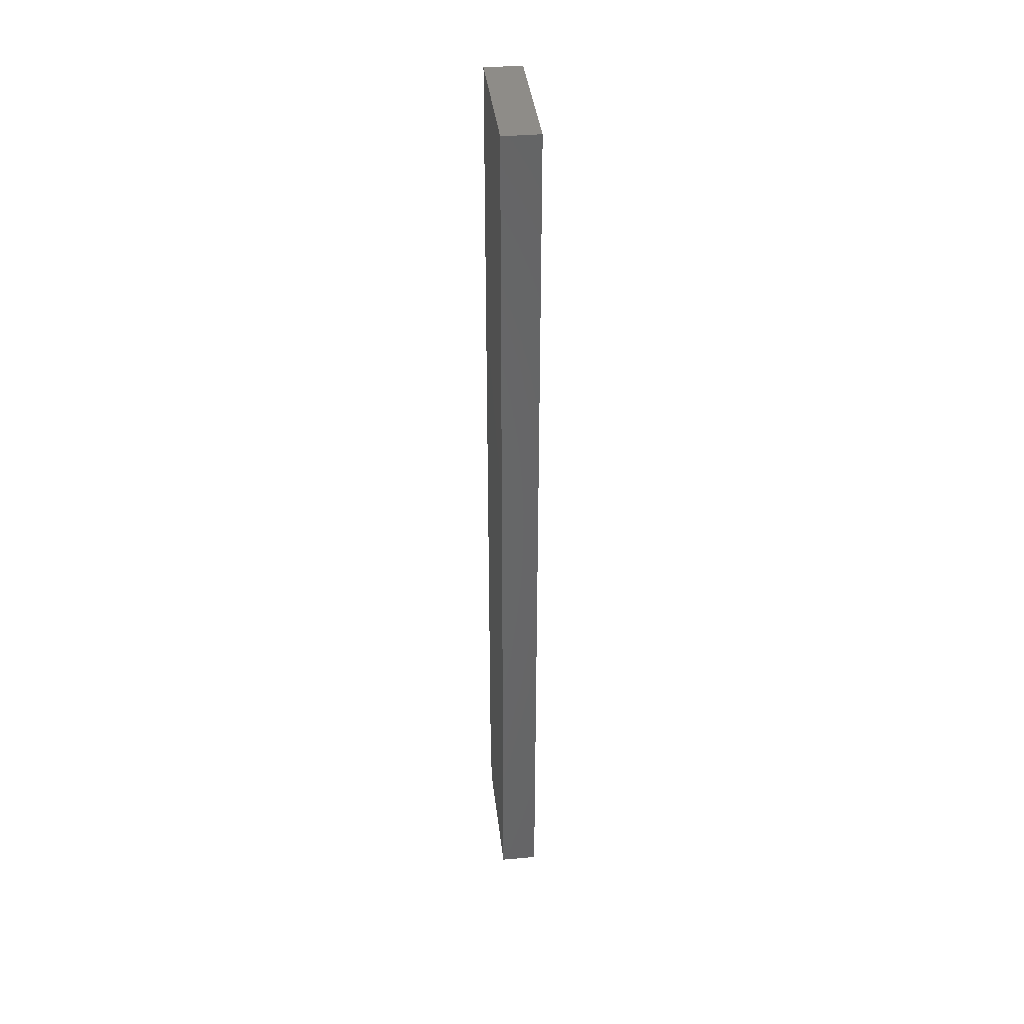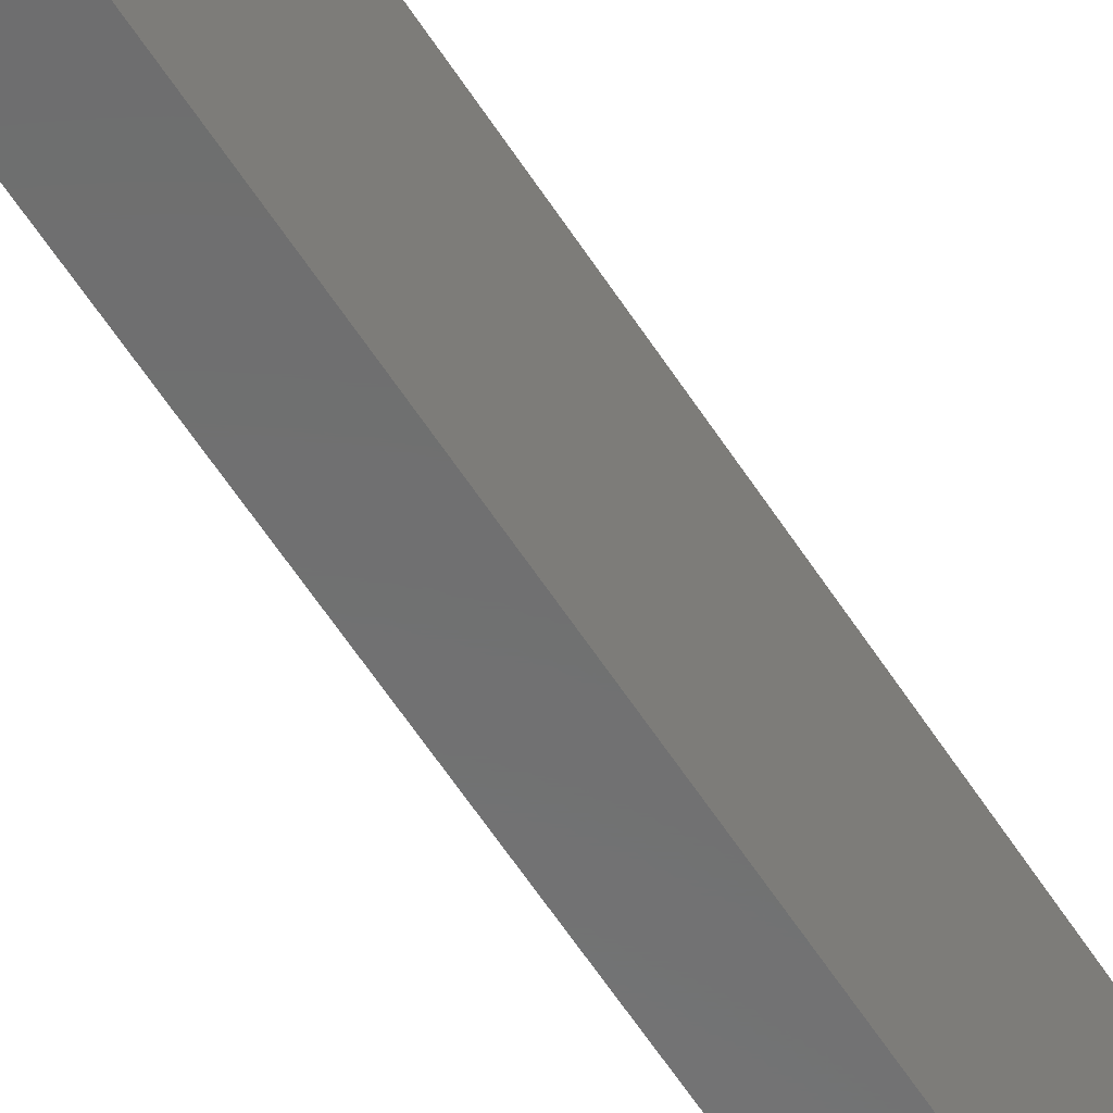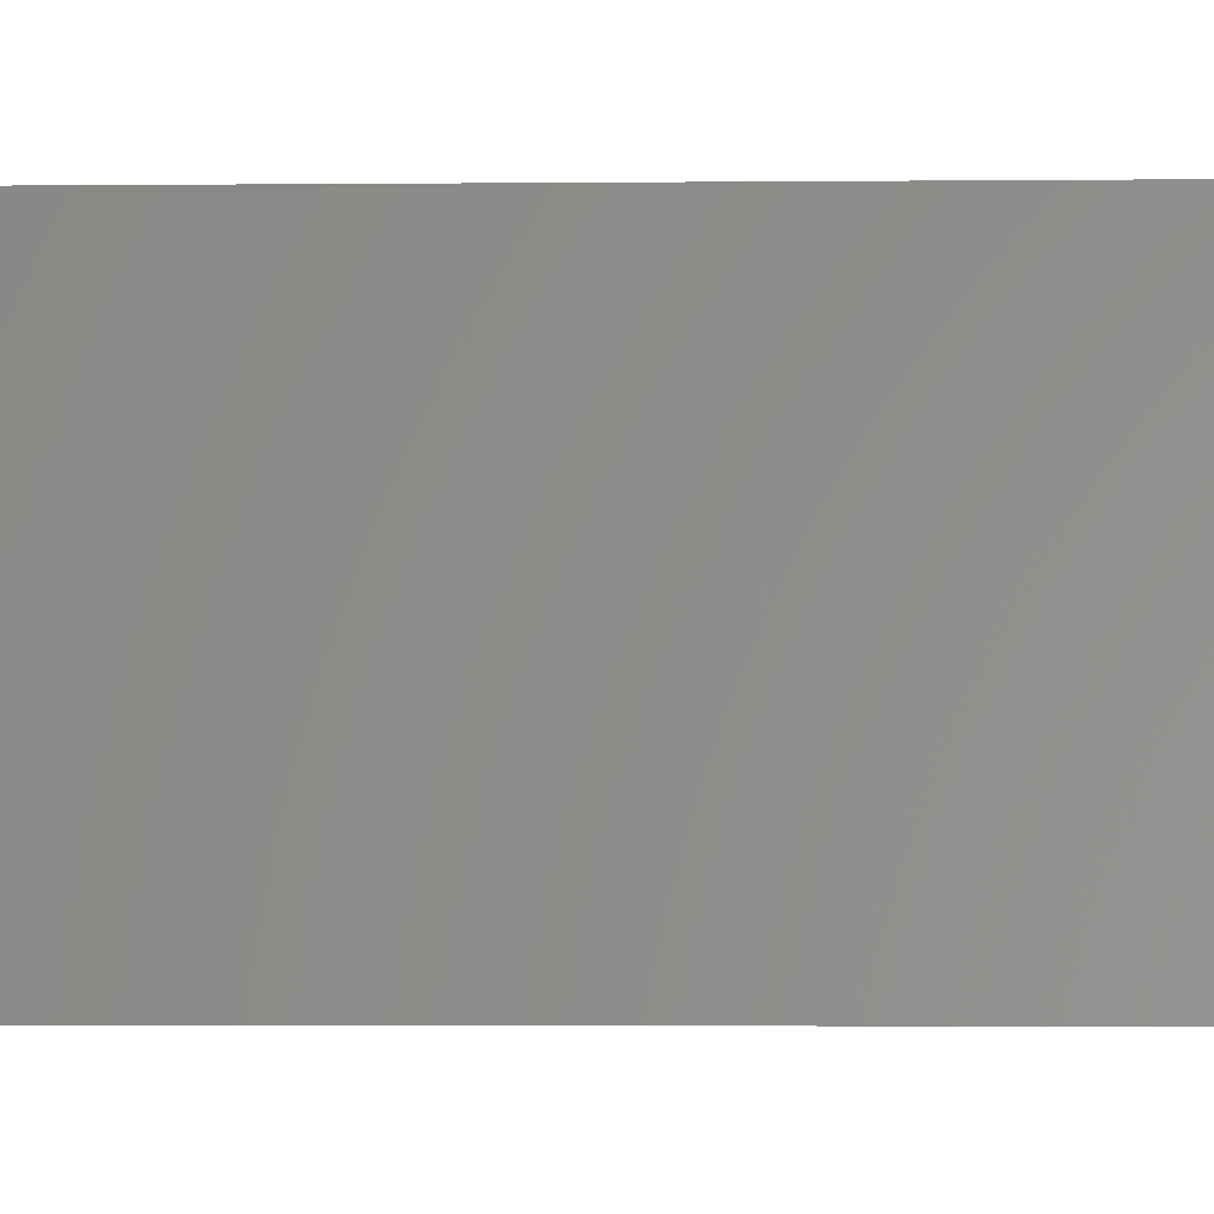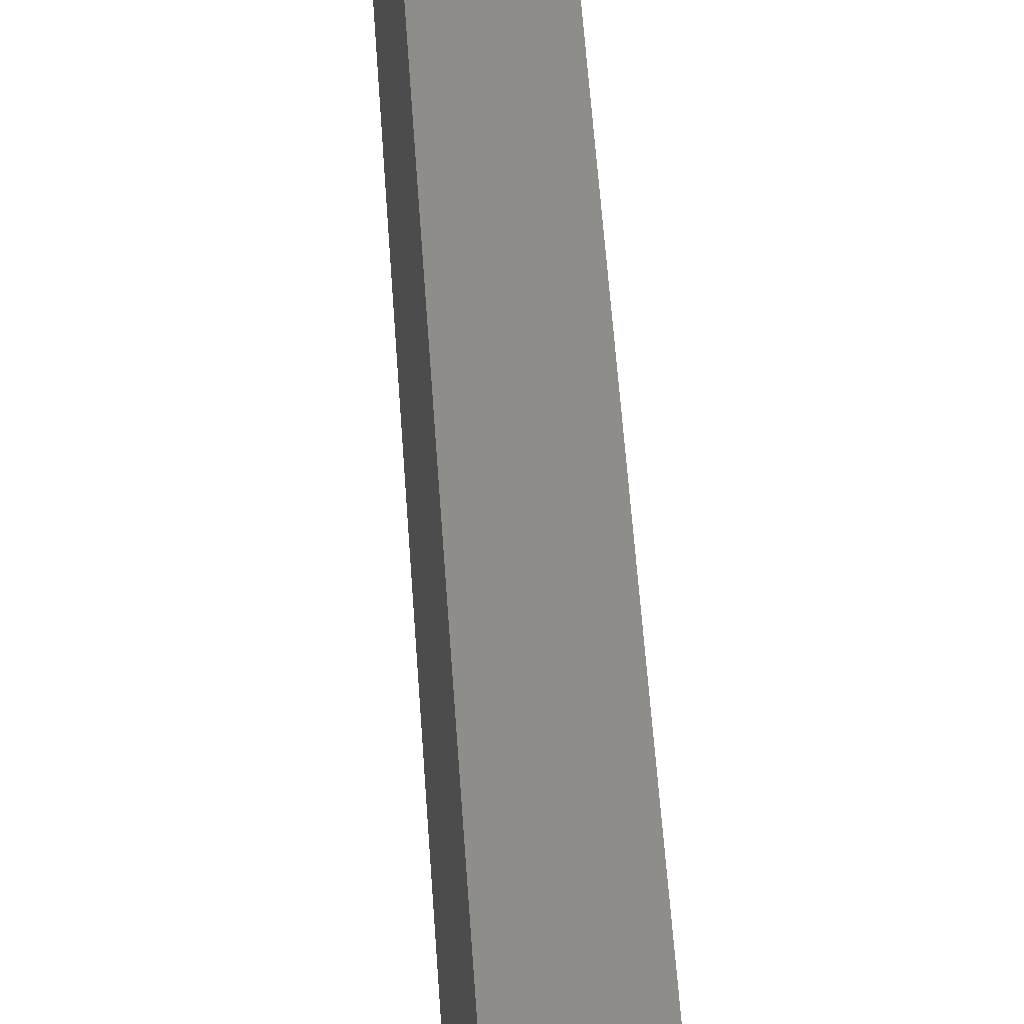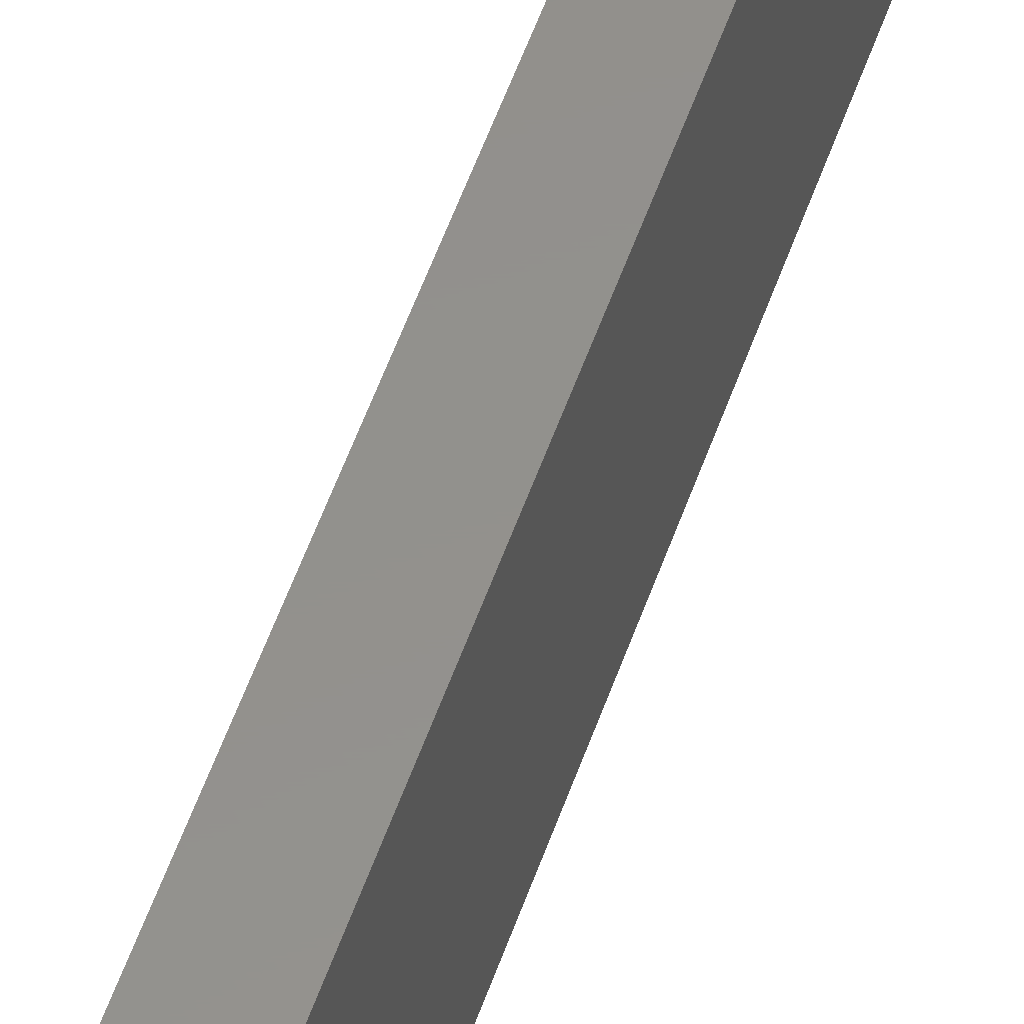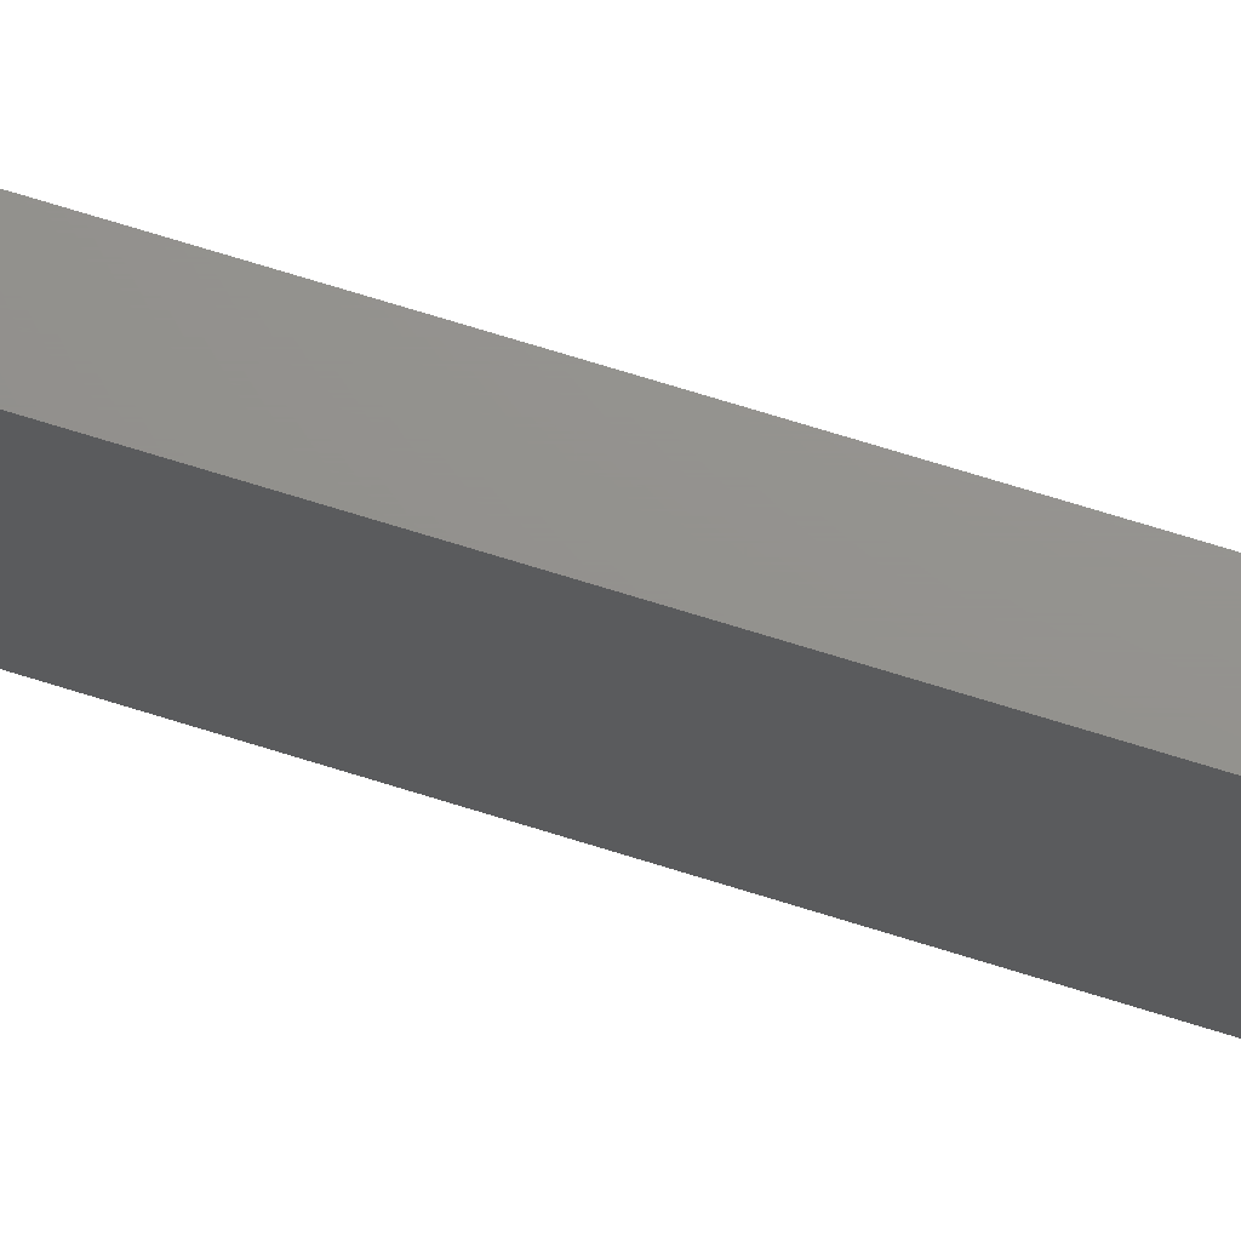
<metadata>
{"format":"stl","ext":"stl","renderer":"f3d","projection":"perspective","resolution":1024,"background":"white","views":[{"elev":37.8,"azim":-6.4,"up":"+Y"},{"elev":-58.9,"azim":-147.7,"up":"+Z"},{"elev":-1.8,"azim":94.2,"up":"+Z"},{"elev":38.4,"azim":177.1,"up":"+Z"},{"elev":54.8,"azim":-161.0,"up":"+Z"},{"elev":71.7,"azim":-72.7,"up":"+Z"}]}
</metadata>
<code>
# stl→obj: 10 verts, 16 faces
v -0.01562 -0.75 -0.04688
v 0.01398 -0.75 -0.04688
v -0.01562 -0.75 0.0625
v 0.01398 -0.75 0.0625
v -0.01562 7.318e-18 0.0625
v -0.01562 0 -0.05469
v -0.01562 -0.7031 -0.05469
v 0.01398 1.797e-18 -0.05469
v 0.01398 9.116e-18 0.0625
v 0.01398 -0.7031 -0.05469
f 1 2 3
f 3 2 4
f 5 6 3
f 3 6 7
f 3 7 1
f 8 9 10
f 10 9 4
f 10 4 2
f 6 8 7
f 7 8 10
f 10 2 7
f 7 2 1
f 6 5 8
f 8 5 9
f 9 5 4
f 4 5 3

</code>
